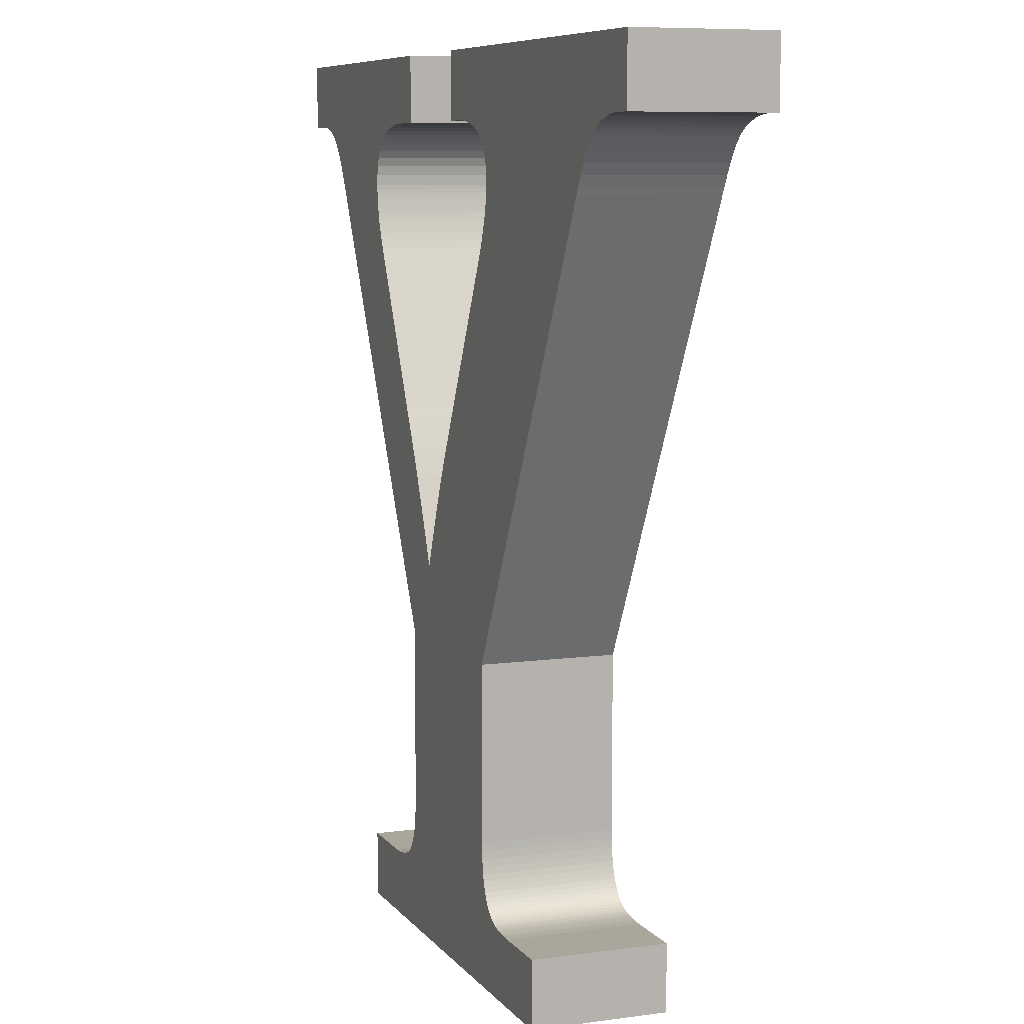
<metadata>
{"format":"obj","ext":"obj","renderer":"f3d","projection":"perspective","resolution":1024,"background":"white","views":[{"elev":8.0,"azim":-110.9,"up":"+Y"}]}
</metadata>
<code>
o obj_0
v 0.488 		-3.26 		-0.5
v 0.49 		-3.359 		-0.5
v 0.495 		-3.45 		-0.5
v 0.503 		-3.533 		-0.5
v 0.514 		-3.609 		-0.5
v 0.529 		-3.677 		-0.5
v 0.547 		-3.737 		-0.5
v 0.568 		-3.791 		-0.5
v 0.591 		-3.841 		-0.5
v 0.617 		-3.886 		-0.5
v 0.644 		-3.927 		-0.5
v 0.674 		-3.963 		-0.5
v 0.706 		-3.995 		-0.5
v 0.743 		-4.02 		-0.5
v 0.782 		-4.042 		-0.5
v 0.822 		-4.06 		-0.5
v 0.864 		-4.075 		-0.5
v 0.908 		-4.086 		-0.5
v 0.954 		-4.095 		-0.5
v 1.934 		-4.85 		0.99
v 1.934 		-4.85 		-0.5
v 1.934 		-4.114 		-0.5
v 1.934 		-4.114 		0.99
v 1 		-4.101 		-0.5
v 1 		-4.101 		0.99
v 1.048 		-4.106 		-0.5
v 1.048 		-4.106 		0.99
v 1.097 		-4.11 		-0.5
v 1.097 		-4.11 		0.99
v 1.147 		-4.112 		-0.5
v 1.147 		-4.112 		0.99
v 1.198 		-4.114 		-0.5
v 1.198 		-4.114 		0.99
v -0.067 		-0.466 		-0.5
v -0.067 		-0.466 		0.99
v -0.027 		-0.576 		0.99
v -0.027 		-0.576 		-0.5
v -0.151 		-0.246 		-0.5
v -0.151 		-0.246 		0.99
v -0.194 		-0.134 		-0.5
v -0.194 		-0.134 		0.99
v -0.239 		-0.022 		-0.5
v -0.239 		-0.022 		0.99
v -1.701 		-1.361 		-0.5
v -1.701 		-1.361 		0.99
v -2.016 		-4.042 		-0.5
v -2.016 		-4.042 		0.99
v -1.976 		-4.02 		-0.5
v -1.976 		-4.02 		0.99
v -1.939 		-3.995 		-0.5
v -1.939 		-3.995 		0.99
v -1.904 		-3.963 		-0.5
v -1.904 		-3.963 		0.99
v -1.872 		-3.928 		-0.5
v -1.872 		-3.928 		0.99
v -1.842 		-3.888 		-0.5
v -1.842 		-3.888 		0.99
v -1.816 		-3.845 		-0.5
v -1.816 		-3.845 		0.99
v -1.792 		-3.798 		-0.5
v -1.792 		-3.798 		0.99
v -1.771 		-3.747 		-0.5
v -1.771 		-3.747 		0.99
v -1.749 		-3.687 		-0.5
v -1.749 		-3.687 		0.99
v -1.732 		-3.62 		-0.5
v -1.732 		-3.62 		0.99
v -1.719 		-3.545 		-0.5
v -1.719 		-3.545 		0.99
v -1.709 		-3.464 		-0.5
v -1.709 		-3.464 		0.99
v -1.703 		-3.375 		-0.5
v -1.703 		-3.375 		0.99
v -1.701 		-3.28 		-0.5
v -1.701 		-3.28 		0.99
v -2.196 		-4.095 		-0.5
v -2.196 		-4.095 		0.99
v -2.148 		-4.086 		-0.5
v -2.148 		-4.086 		0.99
v -2.102 		-4.075 		-0.5
v -2.102 		-4.075 		0.99
v -2.058 		-4.06 		-0.5
v -2.058 		-4.06 		0.99
v -2.448 		-4.114 		-0.5
v -3.147 		-4.114 		-0.5
v -3.147 		-4.114 		0.99
v -2.448 		-4.114 		0.99
v -2.395 		-4.112 		-0.5
v -2.395 		-4.112 		0.99
v -2.343 		-4.11 		-0.5
v -2.343 		-4.11 		0.99
v -2.292 		-4.106 		-0.5
v -2.292 		-4.106 		0.99
v -2.244 		-4.101 		-0.5
v -2.244 		-4.101 		0.99
v -3.147 		-4.85 		-0.5
v -3.147 		-4.85 		0.99
v -1.701 		-4.096 		-0.5
v 4.133 		5 		0.99
v 4.133 		4.274 		0.99
v 4.133 		4.274 		-0.5
v 4.133 		5 		-0.5
v 0.528 		5 		-0.5
v 0.528 		5 		0.99
v -0.8 		5 		0.99
v -0.8 		5 		-0.5
v -5.406 		5 		-0.5
v -5.406 		5 		0.99
v 3.866 		4.274 		0.99
v 3.808 		4.273 		0.99
v 3.754 		4.269 		0.99
v 3.702 		4.262 		0.99
v 3.654 		4.252 		0.99
v 3.61 		4.24 		0.99
v 3.569 		4.225 		0.99
v 3.526 		4.206 		0.99
v 3.485 		4.184 		0.99
v 3.445 		4.158 		0.99
v 3.406 		4.128 		0.99
v 3.261 		4.096 		0.99
v 1.518 		4.105 		0.99
v 1.439 		4.157 		0.99
v 1.345 		4.199 		0.99
v 1.238 		4.232 		0.99
v 1.118 		4.256 		0.99
v 0.983 		4.27 		0.99
v 0.835 		4.274 		0.99
v 0.528 		4.274 		0.99
v 3.368 		4.094 		0.99
v 3.331 		4.056 		0.99
v 3.294 		4.014 		0.99
v 3.257 		3.966 		0.99
v 3.219 		3.914 		0.99
v 3.181 		3.857 		0.99
v 3.142 		3.795 		0.99
v 3.103 		3.728 		0.99
v 3.062 		3.655 		0.99
v 3.019 		3.575 		0.99
v 2.974 		3.489 		0.99
v 2.927 		3.396 		0.99
v 2.877 		3.297 		0.99
v 2.826 		3.191 		0.99
v 1.662 		3.121 		0.99
v 1.687 		3.198 		0.99
v 1.706 		3.271 		0.99
v 1.718 		3.337 		0.99
v 1.728 		3.399 		0.99
v 1.736 		3.454 		0.99
v 1.742 		3.505 		0.99
v 1.745 		3.549 		0.99
v 1.746 		3.589 		0.99
v 1.74 		3.702 		0.99
v 1.721 		3.805 		0.99
v 1.689 		3.897 		0.99
v 1.645 		3.977 		0.99
v 1.588 		4.047 		0.99
v 1.555 		2.861 		0.99
v 1.508 		2.764 		0.99
v 1.596 		2.952 		0.99
v 1.632 		3.039 		0.99
v 0.564 		0.807 		0.99
v 0.493 		0.656 		0.99
v 0.425 		0.508 		0.99
v 0.716 		1.114 		0.99
v 0.638 		0.959 		0.99
v 0.3 		0.219 		0.99
v 0.238 		0.078 		0.99
v -1.818 		3.339 		-0.5
v -5.406 		4.274 		-0.5
v -1.8 		3.271 		-0.5
v -5.406 		4.274 		0.99
v -1.777 		3.202 		-0.5
v -1.753 		3.136 		-0.5
v -1.728 		3.072 		-0.5
v -1.703 		3.01 		-0.5
v -1.678 		2.95 		-0.5
v 3.866 		4.274 		-0.5
v -1.652 		2.893 		-0.5
v 1.736 		3.454 		-0.5
v 3.808 		4.273 		-0.5
v 1.728 		3.399 		-0.5
v 3.754 		4.269 		-0.5
v 1.742 		3.505 		-0.5
v 3.702 		4.262 		-0.5
v 1.745 		3.549 		-0.5
v 3.654 		4.252 		-0.5
v 3.61 		4.24 		-0.5
v 1.746 		3.589 		-0.5
v -0.33 		0.202 		-0.5
v -0.285 		0.09 		-0.5
v 3.569 		4.225 		-0.5
v 3.526 		4.206 		-0.5
v 1.74 		3.702 		-0.5
v 3.485 		4.184 		-0.5
v 1.721 		3.805 		-0.5
v -0.631 		0.855 		-0.5
v 3.445 		4.158 		-0.5
v -0.561 		0.713 		-0.5
v -0.496 		0.576 		-0.5
v -0.436 		0.445 		-0.5
v -0.38 		0.321 		-0.5
v 3.406 		4.128 		-0.5
v 1.689 		3.897 		-0.5
v -4.643 		4.105 		-0.5
v -4.68 		4.131 		-0.5
v 1.645 		3.977 		-0.5
v -4.719 		4.154 		-0.5
v 1.518 		4.105 		-0.5
v 1.439 		4.157 		-0.5
v 1.345 		4.199 		-0.5
v 1.238 		4.232 		-0.5
v 1.118 		4.256 		-0.5
v 0.983 		4.27 		-0.5
v 0.835 		4.274 		-0.5
v 0.528 		4.274 		-0.5
v 3.368 		4.094 		-0.5
v 3.331 		4.056 		-0.5
v 3.294 		4.014 		-0.5
v 3.257 		3.966 		-0.5
v 3.219 		3.914 		-0.5
v 3.181 		3.857 		-0.5
v 3.142 		3.795 		-0.5
v 3.103 		3.728 		-0.5
v 3.062 		3.655 		-0.5
v 3.019 		3.575 		-0.5
v 2.974 		3.489 		-0.5
v 2.927 		3.396 		-0.5
v 2.877 		3.297 		-0.5
v 2.826 		3.191 		-0.5
v 1.662 		3.121 		-0.5
v 1.687 		3.198 		-0.5
v 1.706 		3.271 		-0.5
v 1.718 		3.337 		-0.5
v 1.588 		4.047 		-0.5
v 1.508 		2.764 		-0.5
v 1.555 		2.861 		-0.5
v 1.596 		2.952 		-0.5
v 1.632 		3.039 		-0.5
v 0.425 		0.508 		-0.5
v 0.493 		0.656 		-0.5
v 0.564 		0.807 		-0.5
v 0.638 		0.959 		-0.5
v 0.716 		1.114 		-0.5
v 0.238 		0.078 		-0.5
v 0.3 		0.219 		-0.5
v 0.361 		0.363 		-0.5
v -0.8 		4.274 		-0.5
v -1.037 		4.274 		-0.5
v -1.17 		4.27 		-0.5
v -1.292 		4.256 		-0.5
v -1.402 		4.232 		-0.5
v -1.5 		4.199 		-0.5
v -1.586 		4.157 		-0.5
v -1.662 		4.105 		-0.5
v -1.99 		4.096 		-0.5
v -1.722 		4.046 		-0.5
v -1.772 		3.98 		-0.5
v -1.81 		3.907 		-0.5
v -1.838 		3.827 		-0.5
v -1.854 		3.741 		-0.5
v -1.86 		3.648 		-0.5
v -1.858 		3.591 		-0.5
v -1.853 		3.531 		-0.5
v -1.845 		3.469 		-0.5
v -1.833 		3.405 		-0.5
v -4.99 		4.252 		-0.5
v -4.99 		4.252 		0.99
v -5.044 		4.262 		0.99
v -5.044 		4.262 		-0.5
v -5.102 		4.269 		0.99
v -5.102 		4.269 		-0.5
v -5.163 		4.273 		0.99
v -5.163 		4.273 		-0.5
v -5.228 		4.274 		0.99
v -5.228 		4.274 		-0.5
v -4.29 		3.604 		-0.5
v -4.257 		3.539 		-0.5
v -4.257 		3.539 		0.99
v -4.29 		3.604 		0.99
v -4.322 		3.665 		-0.5
v -4.322 		3.665 		0.99
v -4.415 		3.829 		-0.5
v -4.385 		3.777 		-0.5
v -4.385 		3.777 		0.99
v -4.415 		3.829 		0.99
v -4.353 		3.723 		-0.5
v -4.353 		3.723 		0.99
v -4.445 		3.877 		-0.5
v -4.445 		3.877 		0.99
v -4.475 		3.922 		-0.5
v -4.475 		3.922 		0.99
v -4.507 		3.964 		-0.5
v -4.507 		3.964 		0.99
v -4.539 		4.004 		-0.5
v -4.539 		4.004 		0.99
v -4.573 		4.04 		-0.5
v -4.573 		4.04 		0.99
v -4.607 		4.074 		-0.5
v -4.607 		4.074 		0.99
v 0.488 		-1.381 		0.99
v 0.488 		-1.381 		-0.5
v 0.18 		-0.059 		-0.5
v 0.18 		-0.059 		0.99
v 0.124 		-0.193 		-0.5
v 0.124 		-0.193 		0.99
v 0.071 		-0.324 		-0.5
v 0.071 		-0.324 		0.99
v 0.02 		-0.452 		-0.5
v 0.02 		-0.452 		0.99
v 0.488 		-3.26 		0.99
v 0.49 		-3.359 		0.99
v 0.495 		-3.45 		0.99
v 0.503 		-3.533 		0.99
v 0.514 		-3.609 		0.99
v 0.529 		-3.677 		0.99
v 0.547 		-3.737 		0.99
v 0.568 		-3.791 		0.99
v 0.591 		-3.841 		0.99
v 0.617 		-3.886 		0.99
v 0.644 		-3.927 		0.99
v 0.674 		-3.963 		0.99
v 0.706 		-3.995 		0.99
v 0.743 		-4.02 		0.99
v 0.782 		-4.042 		0.99
v 0.822 		-4.06 		0.99
v 0.864 		-4.075 		0.99
v 0.908 		-4.086 		0.99
v 0.954 		-4.095 		0.99
v 0 		-4.096 		0.99
v 0.361 		0.363 		0.99
v -0.8 		4.274 		0.99
v -1.037 		4.274 		0.99
v -1.17 		4.27 		0.99
v -1.292 		4.256 		0.99
v -1.402 		4.232 		0.99
v -1.5 		4.199 		0.99
v -1.586 		4.157 		0.99
v -1.662 		4.105 		0.99
v -1.788 		4.096 		0.99
v -1.722 		4.046 		0.99
v -1.772 		3.98 		0.99
v -1.81 		3.907 		0.99
v -1.838 		3.827 		0.99
v -1.854 		3.741 		0.99
v -1.86 		3.648 		0.99
v -1.858 		3.591 		0.99
v -1.853 		3.531 		0.99
v -1.845 		3.469 		0.99
v -1.833 		3.405 		0.99
v -1.818 		3.339 		0.99
v -1.8 		3.271 		0.99
v -1.777 		3.202 		0.99
v -1.753 		3.136 		0.99
v -1.728 		3.072 		0.99
v -1.703 		3.01 		0.99
v -1.678 		2.95 		0.99
v -1.652 		2.893 		0.99
v -0.285 		0.09 		0.99
v -0.33 		0.202 		0.99
v -0.38 		0.321 		0.99
v -0.436 		0.445 		0.99
v -0.496 		0.576 		0.99
v -0.561 		0.713 		0.99
v -0.631 		0.855 		0.99
v -4.643 		4.105 		0.99
v -4.68 		4.131 		0.99
v -4.719 		4.154 		0.99
v -4.76 		4.175 		0.99
v -4.802 		4.194 		0.99
v -4.845 		4.21 		0.99
v -4.891 		4.225 		0.99
v -4.939 		4.24 		0.99
v -4.76 		4.175 		-0.5
v -4.802 		4.194 		-0.5
v -4.845 		4.21 		-0.5
v -4.891 		4.225 		-0.5
v -4.939 		4.24 		-0.5
g group_0_15277357
f 313 314 4
f 20 21 22
f 20 22 23
f 24 19 328
f 26 24 25
f 26 25 27
f 28 26 27
f 28 27 29
f 30 28 29
f 30 29 31
f 32 30 31
f 32 31 33
f 22 32 33
f 22 33 23
f 34 35 36
f 34 36 37
f 38 39 35
f 38 35 34
f 40 41 39
f 40 39 38
f 42 43 41
f 42 41 40
f 44 75 45
f 37 36 309
f 46 83 47
f 48 46 47
f 48 47 49
f 50 48 49
f 50 49 51
f 52 50 51
f 52 51 53
f 54 52 53
f 54 53 55
f 56 54 55
f 56 55 57
f 58 56 57
f 58 57 59
f 60 58 59
f 60 59 61
f 62 60 61
f 62 61 63
f 64 62 63
f 64 63 65
f 66 64 65
f 66 65 67
f 68 66 67
f 68 67 69
f 70 68 69
f 70 69 71
f 72 70 71
f 72 71 73
f 74 72 73
f 74 73 75
f 44 74 75
f 76 94 77
f 78 76 77
f 78 77 79
f 80 78 79
f 80 79 81
f 82 80 81
f 82 81 83
f 46 82 83
f 84 85 86
f 84 86 87
f 88 84 87
f 88 87 89
f 96 86 85
f 90 88 89
f 90 89 91
f 92 90 91
f 92 91 93
f 94 92 93
f 94 93 95
f 96 97 86
f 94 95 77
f 66 68 3
f 70 72 3
f 74 44 301
f 34 37 44
f 38 34 44
f 40 38 44
f 42 40 44
f 96 85 84
f 88 96 84
f 90 96 88
f 92 96 90
f 94 96 92
f 96 94 76
f 96 76 78
f 82 98 80
f 80 96 78
f 99 100 101
f 99 101 102
f 103 104 102
f 99 102 104
f 105 106 107
f 105 107 108
f 116 115 104
f 99 104 115
f 99 109 100
f 110 109 99
f 112 111 99
f 111 110 99
f 113 112 99
f 115 114 99
f 114 113 99
f 117 104 118
f 125 124 104
f 104 120 119
f 119 118 104
f 117 116 104
f 120 122 121
f 104 123 120
f 122 120 123
f 124 123 104
f 125 104 126
f 104 128 127
f 127 126 104
f 120 130 129
f 120 129 119
f 131 130 120
f 120 153 132
f 132 131 120
f 133 132 153
f 134 133 153
f 136 135 153
f 135 134 153
f 138 137 153
f 137 136 153
f 139 138 152
f 154 153 120
f 152 138 153
f 152 151 140
f 140 139 152
f 144 143 142
f 145 144 142
f 146 145 142
f 147 146 142
f 148 147 142
f 149 148 142
f 142 141 149
f 150 149 141
f 151 150 141
f 141 140 151
f 154 120 155
f 156 155 120
f 156 120 121
f 158 142 157
f 159 157 142
f 160 159 142
f 142 143 160
f 163 300 162
f 161 162 300
f 142 164 300
f 169 171 108
f 169 108 107
f 21 20 97
f 21 97 96
f 174 175 277
f 174 277 173
f 173 277 172
f 176 178 277
f 44 277 178
f 180 102 177
f 179 181 147
f 179 147 148
f 175 176 277
f 182 102 180
f 183 179 148
f 183 148 149
f 184 102 182
f 186 102 184
f 185 183 149
f 185 149 150
f 172 277 170
f 265 277 264
f 187 102 186
f 188 185 150
f 188 150 151
f 190 44 189
f 191 102 187
f 192 102 191
f 101 177 102
f 193 188 151
f 193 151 152
f 194 102 192
f 195 193 152
f 195 152 153
f 178 196 44
f 44 196 198
f 44 198 199
f 44 199 200
f 44 200 201
f 201 189 44
f 44 190 42
f 217 218 234
f 203 195 153
f 203 153 154
f 205 106 204
f 206 203 154
f 206 154 155
f 216 217 234
f 206 234 218
f 102 208 209
f 103 102 211
f 212 103 211
f 209 210 102
f 213 103 212
f 214 103 213
f 210 211 102
f 215 103 214
f 219 220 206
f 220 221 206
f 203 206 221
f 221 222 203
f 218 219 206
f 222 223 203
f 195 203 223
f 224 195 223
f 225 195 224
f 226 193 225
f 202 216 234
f 227 193 226
f 228 188 227
f 229 183 228
f 231 229 230
f 232 229 231
f 238 230 229
f 233 229 232
f 188 228 185
f 179 229 181
f 193 227 188
f 195 225 193
f 185 228 183
f 197 202 234
f 194 197 234
f 102 194 234
f 234 208 102
f 236 229 235
f 237 229 236
f 238 229 237
f 243 235 229
f 233 181 229
f 183 229 179
f 241 242 301
f 242 243 301
f 246 239 301
f 240 241 301
f 239 240 301
f 229 301 243
f 245 246 301
f 244 245 301
f 249 106 248
f 247 248 106
f 250 106 249
f 251 106 250
f 252 106 251
f 253 106 252
f 254 255 253
f 106 253 255
f 259 277 255
f 255 204 106
f 266 107 377
f 257 255 256
f 258 255 257
f 259 255 258
f 254 256 255
f 261 277 260
f 262 277 261
f 263 277 262
f 264 277 263
f 168 277 265
f 170 277 168
f 260 277 259
f 266 267 268
f 266 268 269
f 269 268 270
f 269 270 271
f 271 270 272
f 271 272 273
f 273 272 274
f 273 274 275
f 171 169 275
f 171 275 274
f 276 277 278
f 276 278 279
f 44 45 277
f 280 276 279
f 280 279 281
f 280 281 287
f 282 283 284
f 282 284 285
f 286 280 287
f 283 286 287
f 283 287 284
f 288 282 285
f 288 285 289
f 290 288 289
f 290 289 291
f 292 290 291
f 292 291 293
f 294 292 293
f 294 293 295
f 296 294 295
f 296 295 297
f 298 296 297
f 298 297 299
f 298 299 204
f 302 303 167
f 302 304 305
f 302 305 303
f 304 306 307
f 304 307 305
f 306 308 309
f 306 309 307
f 308 37 309
f 300 310 301
f 1 301 310
f 1 310 311
f 1 311 2
f 312 3 311
f 2 311 3
f 3 312 313
f 3 313 4
f 6 314 315
f 6 315 316
f 10 318 319
f 10 319 320
f 18 326 327
f 328 19 327
f 18 327 19
f 25 24 328
f 5 4 314
f 314 6 5
f 7 6 316
f 316 317 7
f 8 7 317
f 317 318 8
f 9 8 318
f 9 318 10
f 320 11 10
f 11 320 321
f 11 321 12
f 322 13 321
f 12 321 13
f 322 323 13
f 14 13 323
f 324 15 323
f 14 323 15
f 16 15 324
f 16 324 325
f 325 326 16
f 17 16 326
f 18 17 326
f 327 20 328
f 25 328 20
f 327 326 20
f 27 25 20
f 31 29 20
f 29 27 20
f 20 326 329
f 20 23 33
f 33 31 20
f 45 36 35
f 45 35 39
f 45 39 41
f 45 41 43
f 20 329 83
f 47 83 329
f 49 47 329
f 51 49 329
f 55 53 329
f 59 57 329
f 63 61 329
f 67 65 329
f 71 69 329
f 329 314 71
f 71 312 73
f 75 300 45
f 97 20 79
f 20 83 81
f 86 97 87
f 89 87 97
f 93 91 97
f 91 89 97
f 69 67 329
f 65 63 329
f 61 59 329
f 57 55 329
f 53 51 329
f 81 79 20
f 77 97 79
f 95 97 77
f 95 93 97
f 177 101 109
f 100 109 101
f 177 109 110
f 177 110 180
f 180 110 111
f 180 111 182
f 182 111 112
f 182 112 184
f 184 112 113
f 184 113 186
f 186 113 114
f 186 114 187
f 187 114 115
f 187 115 191
f 191 115 116
f 191 116 192
f 192 116 117
f 192 117 194
f 194 117 118
f 194 118 197
f 197 118 119
f 197 119 202
f 202 119 216
f 103 215 128
f 103 128 104
f 156 121 208
f 208 121 122
f 208 122 209
f 209 122 123
f 209 123 210
f 210 123 124
f 210 124 211
f 211 124 125
f 211 125 212
f 212 125 126
f 212 126 213
f 213 126 127
f 213 127 214
f 214 127 128
f 214 128 215
f 119 129 216
f 216 129 130
f 216 130 217
f 217 130 131
f 217 131 218
f 218 131 132
f 218 132 219
f 219 132 133
f 219 133 220
f 220 133 134
f 220 134 221
f 221 134 135
f 221 135 222
f 222 135 136
f 222 136 223
f 136 137 224
f 136 224 223
f 224 137 138
f 224 138 225
f 225 138 139
f 225 139 226
f 226 139 140
f 226 140 227
f 227 140 141
f 227 141 228
f 228 141 142
f 228 142 229
f 230 238 143
f 231 230 143
f 231 143 144
f 232 231 144
f 232 144 145
f 233 232 145
f 233 145 146
f 181 233 146
f 181 146 147
f 158 164 142
f 165 300 164
f 161 300 165
f 300 163 330
f 300 330 166
f 300 166 167
f 331 105 332
f 333 332 105
f 334 333 105
f 335 334 105
f 337 336 105
f 336 335 105
f 340 338 339
f 338 337 339
f 105 339 337
f 341 340 339
f 342 341 278
f 343 342 278
f 344 343 278
f 345 344 278
f 346 345 278
f 347 346 278
f 348 347 278
f 349 348 278
f 350 349 278
f 351 350 278
f 353 352 278
f 278 354 353
f 355 354 278
f 355 278 356
f 357 356 278
f 352 351 278
f 289 285 339
f 287 281 339
f 278 341 339
f 361 362 45
f 360 361 45
f 362 363 45
f 359 360 45
f 363 364 45
f 364 357 45
f 278 45 357
f 358 359 45
f 43 358 45
f 365 105 366
f 369 368 105
f 370 369 108
f 105 108 369
f 371 370 108
f 372 371 108
f 268 267 108
f 267 372 108
f 272 270 108
f 270 268 108
f 108 171 274
f 274 272 108
f 281 279 339
f 279 278 339
f 287 339 284
f 285 284 339
f 289 339 291
f 293 291 339
f 293 339 295
f 105 299 339
f 368 367 105
f 367 366 105
f 365 299 105
f 297 339 299
f 295 339 297
f 167 303 300
f 303 305 300
f 305 307 300
f 307 309 300
f 36 300 309
f 36 45 300
f 73 311 75
f 311 73 312
f 300 75 310
f 313 71 314
f 312 71 313
f 310 75 311
f 314 329 315
f 315 329 316
f 317 316 329
f 318 317 329
f 319 318 329
f 320 319 329
f 207 106 205
f 321 320 329
f 234 206 155
f 234 155 156
f 373 106 207
f 322 321 329
f 374 106 373
f 323 322 329
f 324 323 329
f 234 156 208
f 375 107 374
f 236 235 158
f 236 158 157
f 325 324 329
f 376 107 375
f 326 325 329
f 377 107 376
f 237 236 157
f 237 157 159
f 238 237 159
f 238 159 160
f 269 107 266
f 271 107 269
f 238 160 143
f 229 142 301
f 300 301 142
f 275 107 273
f 243 242 165
f 243 165 164
f 273 107 271
f 106 374 107
f 107 275 169
f 242 241 161
f 242 161 165
f 241 240 162
f 241 162 161
f 240 239 163
f 240 163 162
f 276 255 277
f 286 255 280
f 235 243 164
f 235 164 158
f 239 246 330
f 239 330 163
f 282 255 283
f 283 255 286
f 245 244 167
f 245 167 166
f 288 255 282
f 290 255 288
f 244 302 167
f 292 255 290
f 246 245 166
f 246 166 330
f 294 255 292
f 247 331 332
f 247 332 248
f 276 280 255
f 298 255 296
f 248 332 333
f 248 333 249
f 204 255 298
f 294 296 255
f 249 333 334
f 249 334 250
f 106 105 247
f 250 334 335
f 250 335 251
f 68 70 3
f 301 37 308
f 301 308 306
f 301 306 304
f 302 301 304
f 244 301 302
f 251 335 336
f 251 336 252
f 331 247 105
f 58 60 3
f 252 336 337
f 252 337 253
f 98 58 3
f 4 98 3
f 254 253 337
f 254 337 338
f 64 66 3
f 254 338 340
f 7 8 98
f 340 256 254
f 8 9 98
f 256 340 341
f 256 341 257
f 257 341 342
f 257 342 258
f 258 342 343
f 258 343 259
f 259 343 344
f 259 344 260
f 260 344 345
f 260 345 261
f 10 11 98
f 261 345 346
f 261 346 262
f 13 14 98
f 11 12 98
f 262 346 347
f 262 347 263
f 14 15 98
f 263 347 348
f 263 348 264
f 12 13 98
f 264 348 349
f 264 349 265
f 17 96 16
f 265 349 350
f 265 350 168
f 96 98 15
f 19 21 18
f 168 350 351
f 168 351 170
f 170 351 352
f 170 352 172
f 21 96 18
f 24 21 19
f 172 352 353
f 172 353 173
f 173 353 354
f 173 354 174
f 5 6 98
f 6 7 98
f 4 5 98
f 9 10 98
f 16 96 15
f 354 355 175
f 354 175 174
f 26 21 24
f 175 355 356
f 175 356 176
f 28 21 26
f 176 356 357
f 176 357 178
f 30 21 28
f 17 18 96
f 178 357 196
f 32 21 30
f 278 277 45
f 22 21 32
f 189 359 358
f 189 358 190
f 359 189 201
f 43 42 358
f 190 358 42
f 1 2 74
f 2 3 72
f 72 74 2
f 301 1 74
f 37 301 44
f 201 360 359
f 200 361 360
f 200 360 201
f 199 362 361
f 199 361 200
f 48 98 46
f 198 363 362
f 198 362 199
f 50 98 48
f 46 98 82
f 52 98 50
f 54 98 52
f 56 98 54
f 58 98 56
f 60 62 3
f 62 64 3
f 96 80 98
f 196 364 363
f 196 363 198
f 357 364 196
f 299 365 204
f 204 365 366
f 204 366 205
f 205 366 367
f 205 367 207
f 207 367 368
f 207 368 373
f 373 368 369
f 373 369 374
f 374 369 370
f 374 370 375
f 375 370 371
f 375 371 376
f 376 371 372
f 376 372 377
f 377 372 267
f 377 267 266

</code>
